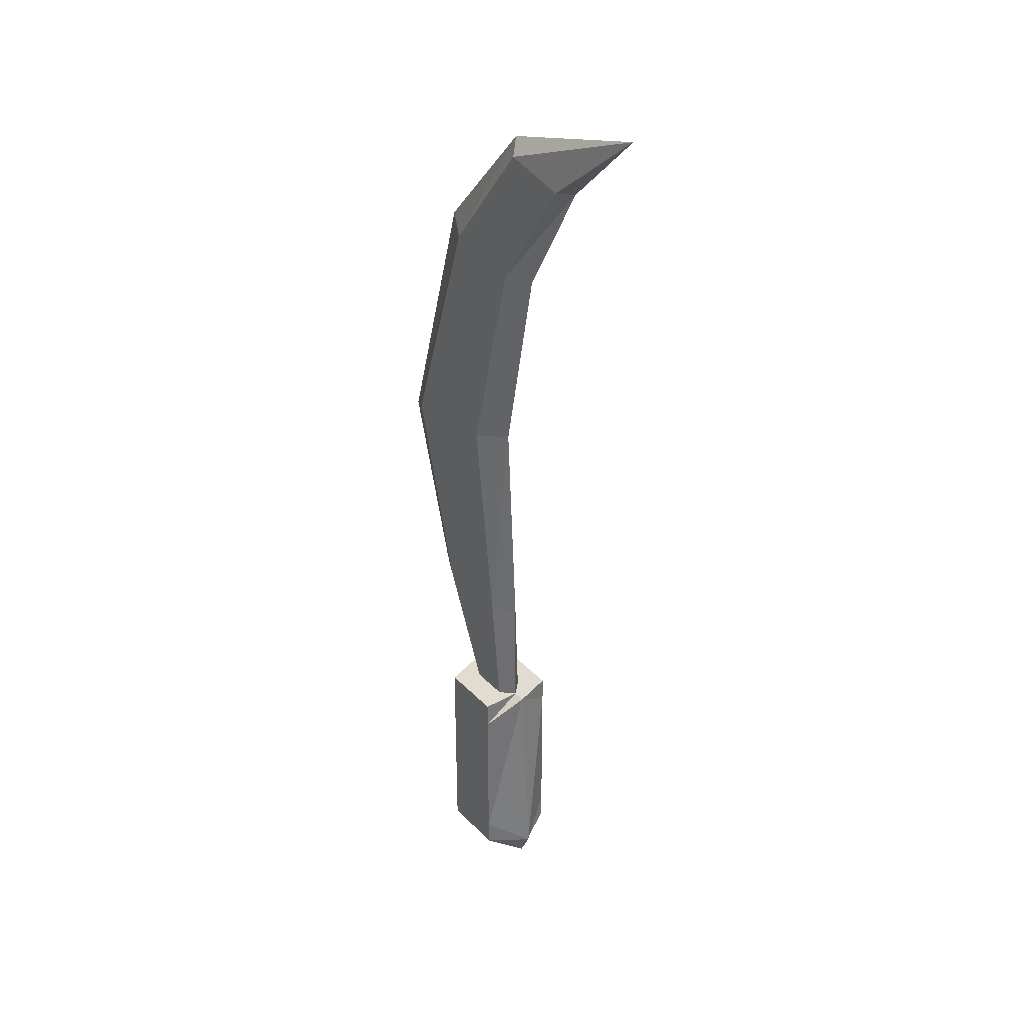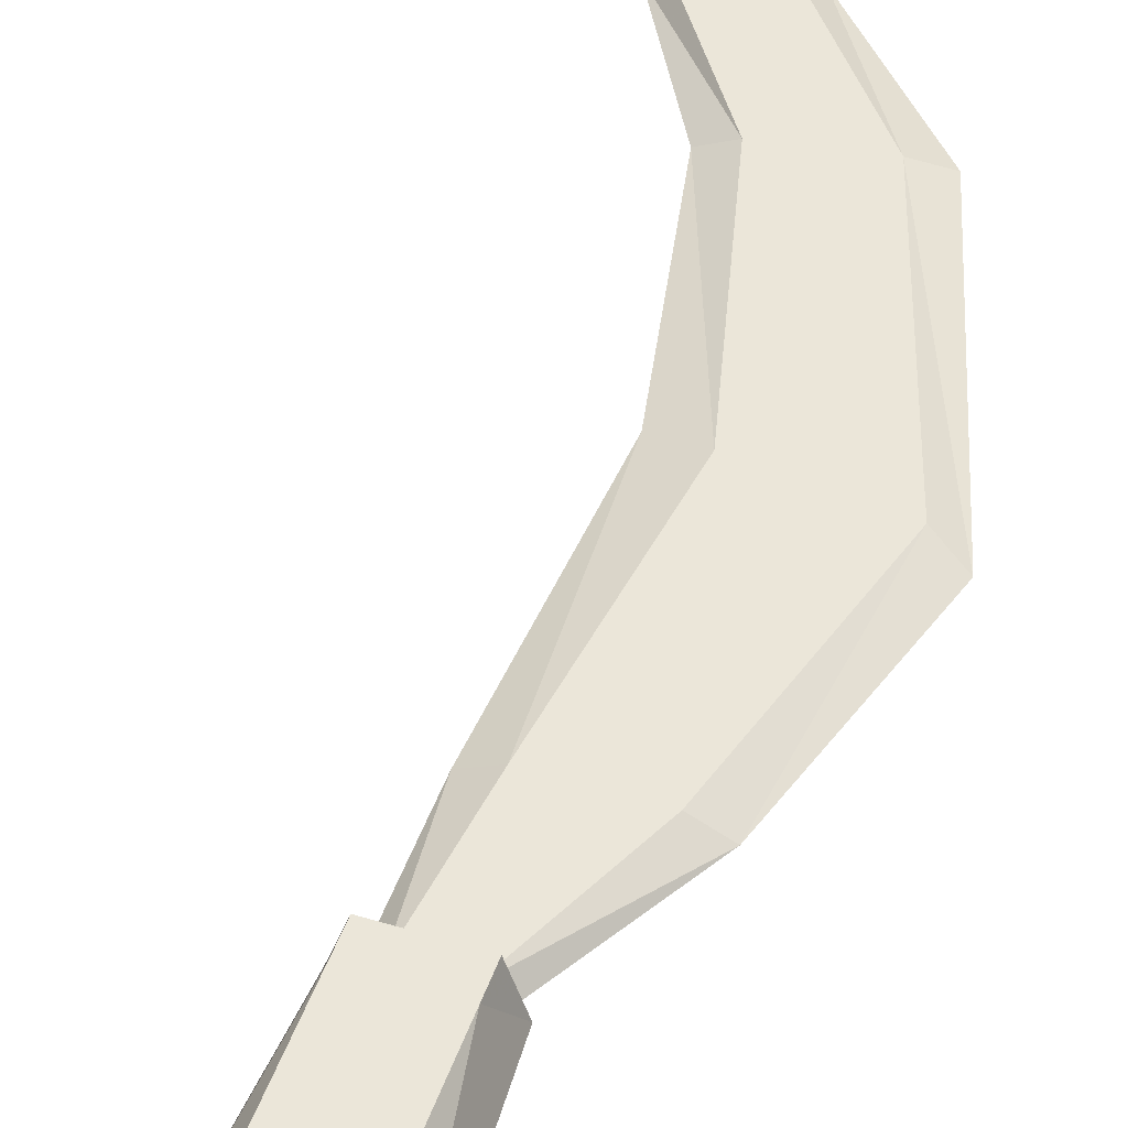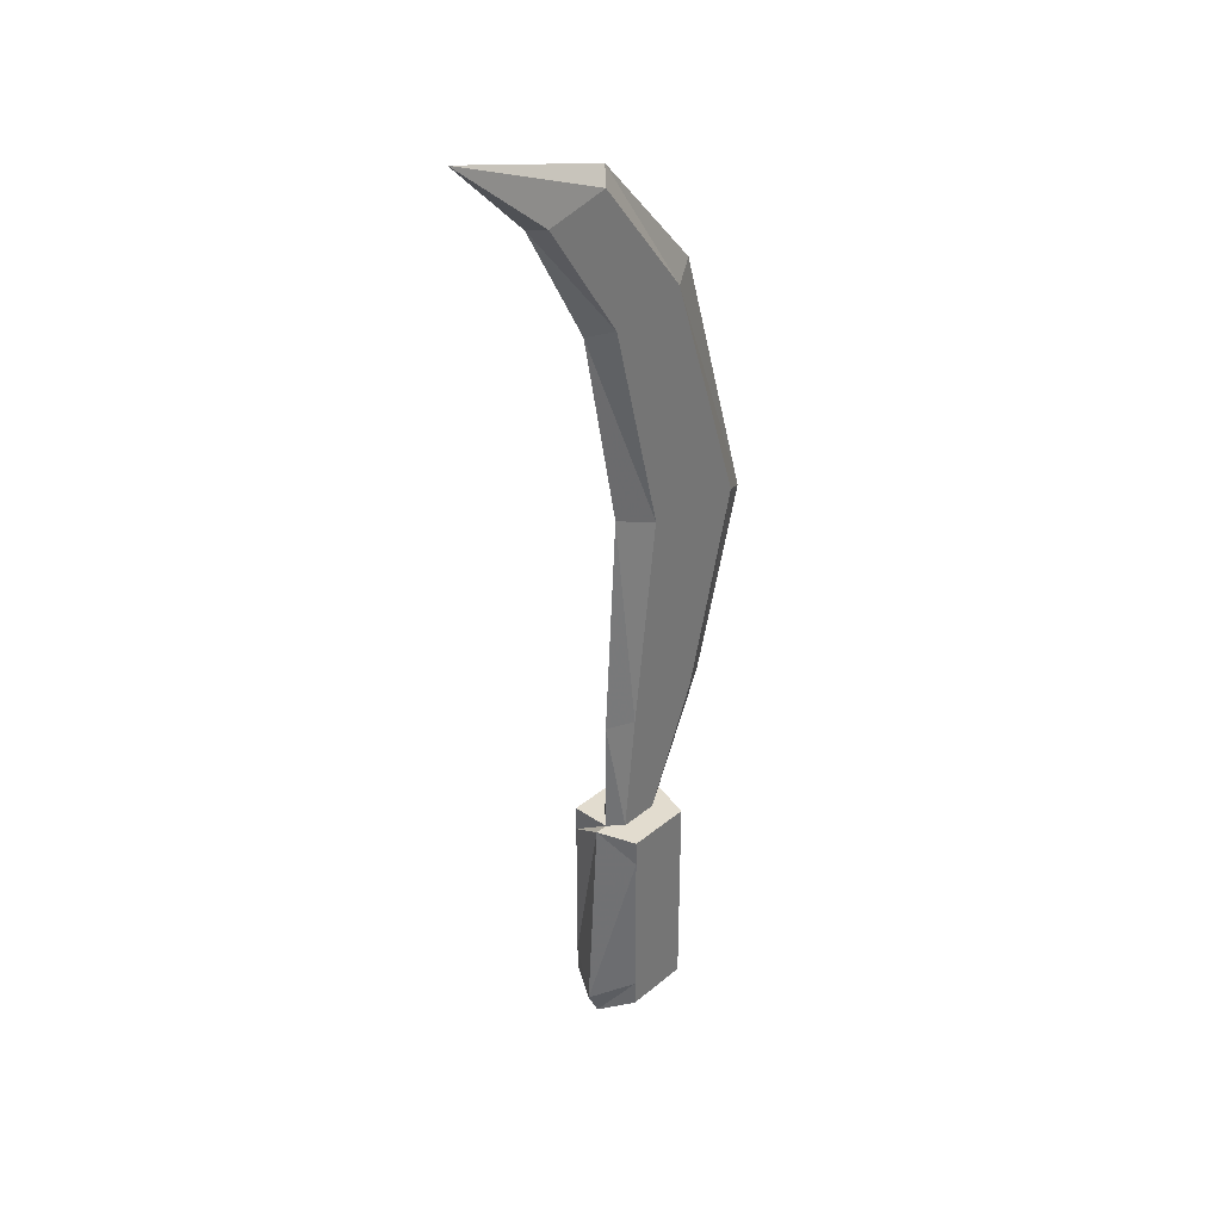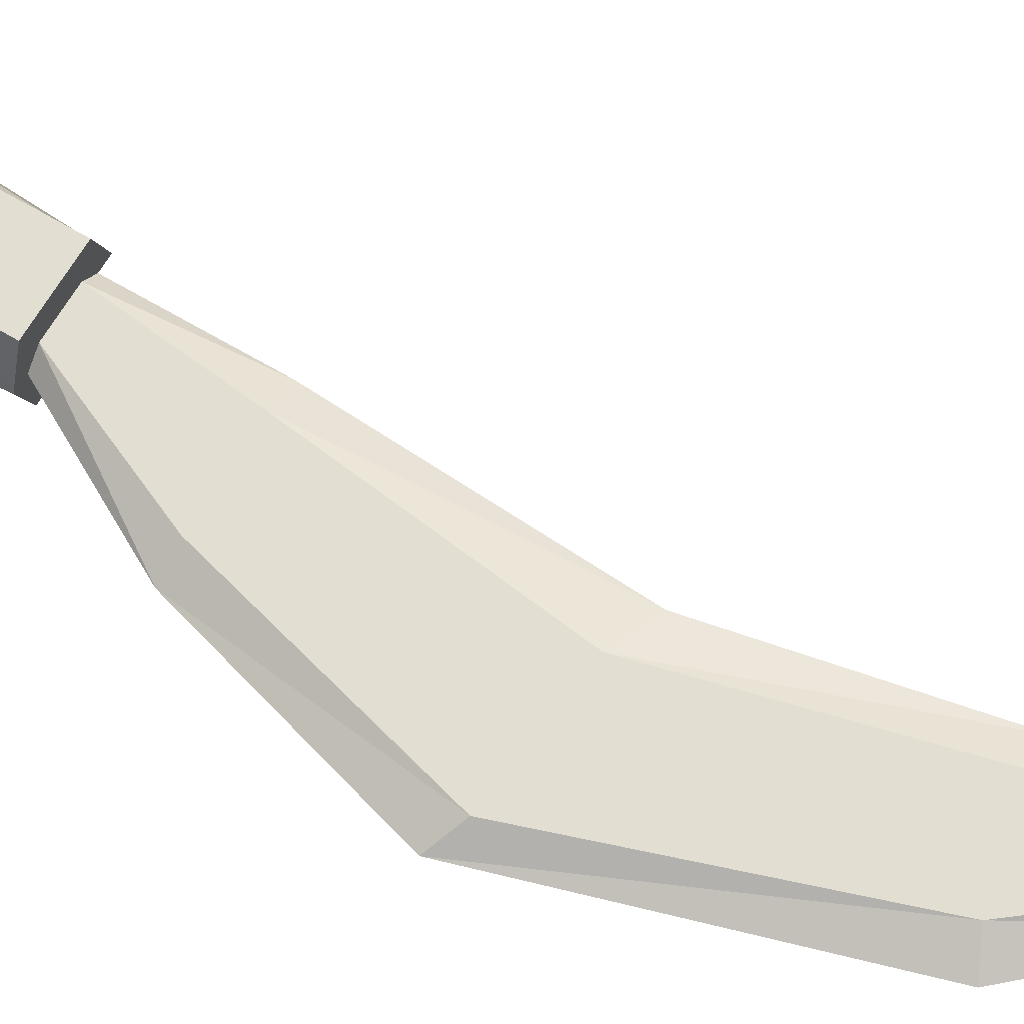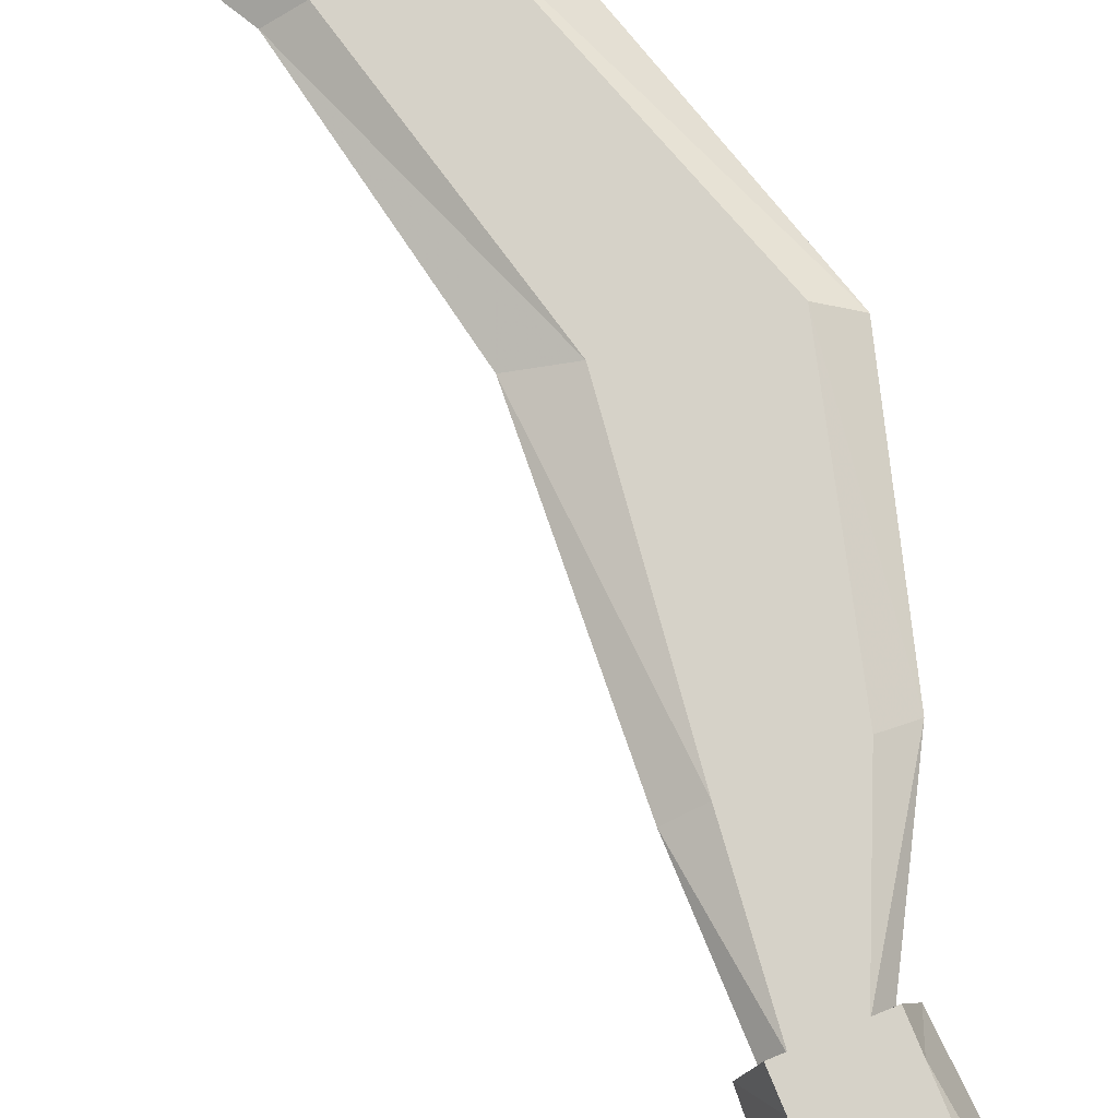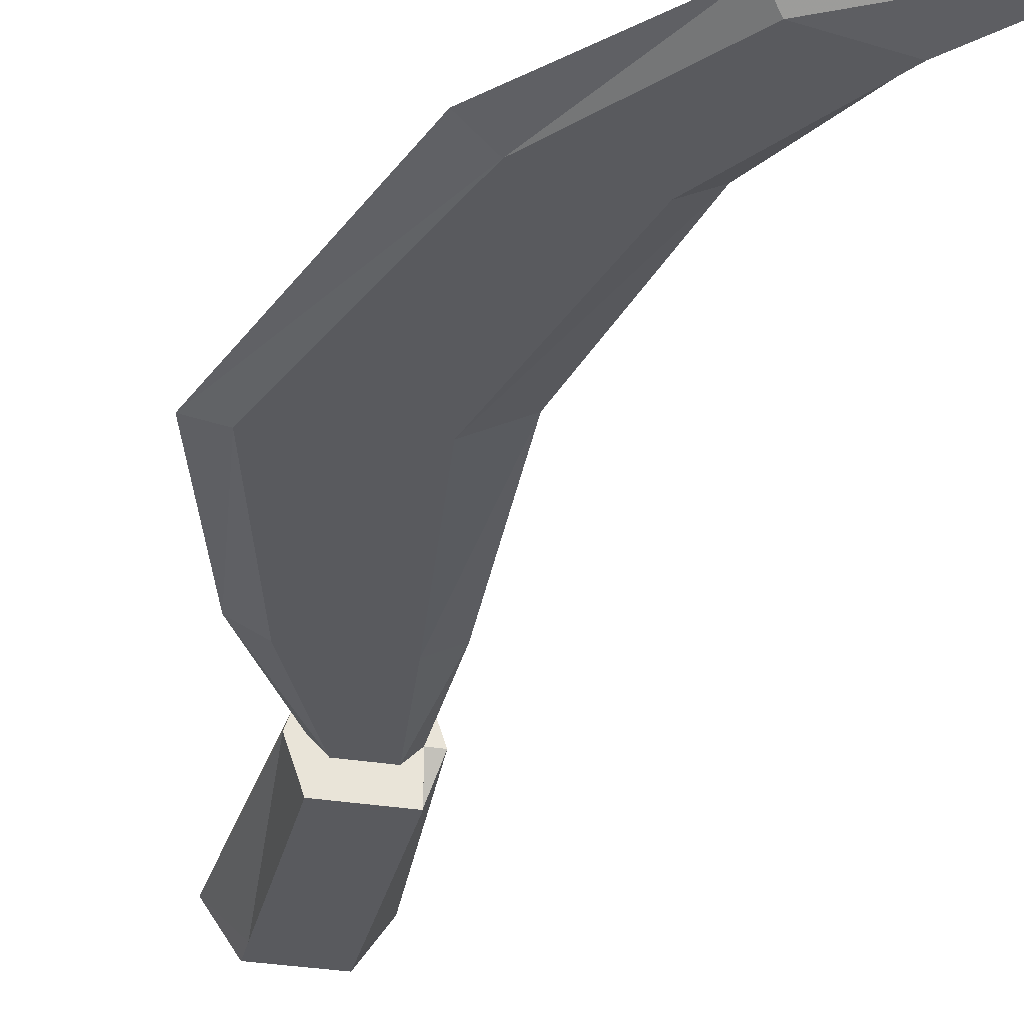
<metadata>
{"format":"obj","ext":"obj","renderer":"f3d","projection":"perspective","resolution":1024,"background":"white","views":[{"elev":34.4,"azim":53.6,"up":"+Z"},{"elev":46.8,"azim":-161.0,"up":"+Y"},{"elev":34.7,"azim":132.3,"up":"+Z"},{"elev":67.4,"azim":-59.5,"up":"+Y"},{"elev":77.7,"azim":157.5,"up":"+Y"},{"elev":-31.8,"azim":-12.7,"up":"+Y"}]}
</metadata>
<code>
v -0.03906 0 -0.1719
v -0.03906 0 -0.1562
v 0 0 -0.1562
v 0 0 -0.1719
v -0.03906 0 -0.2656
v -0.04688 0.02344 -0.1562
v -0.03906 0.02344 -0.1562
v 0 0.02344 -0.1562
v 0.007812 0.02344 -0.1562
v 0 0 -0.2656
v 0 0 -0.2812
v -0.03906 0 -0.2812
v -0.05469 0.02344 -0.2812
v -0.03906 0.04688 -0.1719
v -0.03906 0.04688 -0.1562
v 0 0.04688 -0.1562
v 0 0.04688 -0.1719
v 0.01562 0.02344 -0.2812
v 0.007812 0.02344 -0.2969
v -0.04688 0.02344 -0.2969
v -0.03906 0.04688 -0.2812
v -0.03906 0.04688 -0.2656
v 0 0.04688 -0.2656
v 0 0.04688 -0.2812
v -0.0625 0.01562 -0.08594
v -0.01562 0.01562 -0.08594
v -0.007812 0.01562 -0.1562
v -0.03125 0.01562 -0.1562
v -0.07812 0.02344 -0.08594
v -0.09375 0.01562 0.03125
v -0.03125 0.01562 0.03906
v -0.007812 0.02344 0.04688
v 0 0.02344 -0.08594
v -0.007812 0.03125 -0.1562
v -0.01562 0.03125 -0.08594
v -0.03125 0.03125 -0.1562
v -0.0625 0.03125 -0.08594
v -0.04688 0.01562 0.1719
v 0 0.01562 0.1641
v -0.1094 0.02344 0.02344
v -0.0625 0.02344 0.1797
v 0 0.02344 0.25
v 0.007812 0.01562 0.2422
v 0.04688 0.01562 0.2344
v 0.05469 0.02344 0.2344
v 0.01562 0.02344 0.1641
v -0.03125 0.03125 0.03906
v 0.1016 0.02344 0.2812
v 0.007812 0.03125 0.2422
v 0.04688 0.03125 0.2344
v -0.09375 0.03125 0.03125
v -0.04688 0.03125 0.1719
v 0 0.03125 0.1641
f 1 2 3
f 1 3 4
f 1 4 5
f 1 5 6
f 1 6 2
f 2 6 7
f 2 7 8
f 2 8 3
f 3 8 4
f 4 8 9
f 4 9 10
f 4 10 5
f 5 10 11
f 5 11 12
f 5 12 13
f 5 13 6
f 6 13 14
f 6 14 15
f 6 15 7
f 7 15 8
f 8 15 16
f 8 16 9
f 9 16 17
f 9 17 18
f 9 18 10
f 10 18 11
f 11 18 19
f 11 19 12
f 12 19 20
f 12 20 13
f 13 20 21
f 13 21 22
f 13 22 14
f 14 22 23
f 14 23 17
f 14 17 16
f 14 16 15
f 22 21 24
f 22 24 23
f 23 24 19
f 23 19 18
f 23 18 17
f 21 20 19
f 21 19 24
f 25 26 27
f 25 27 28
f 25 28 29
f 25 29 30
f 25 30 26
f 26 30 31
f 26 31 32
f 26 32 33
f 26 33 27
f 27 33 8
f 8 33 34
f 34 33 35
f 34 35 36
f 36 35 37
f 36 37 29
f 36 29 7
f 7 29 28
f 38 39 31
f 38 31 30
f 38 30 40
f 38 40 41
f 38 41 42
f 38 42 43
f 38 43 39
f 39 43 44
f 39 44 45
f 39 45 46
f 39 46 31
f 31 46 32
f 32 46 47
f 32 47 35
f 32 35 33
f 48 44 43
f 48 43 42
f 48 42 49
f 48 49 50
f 48 50 45
f 48 45 44
f 40 30 29
f 40 29 51
f 40 51 52
f 40 52 41
f 41 52 42
f 42 52 49
f 49 52 50
f 50 52 53
f 50 53 45
f 45 53 46
f 46 53 47
f 47 53 51
f 47 51 37
f 47 37 35
f 51 53 52
f 29 37 51

</code>
